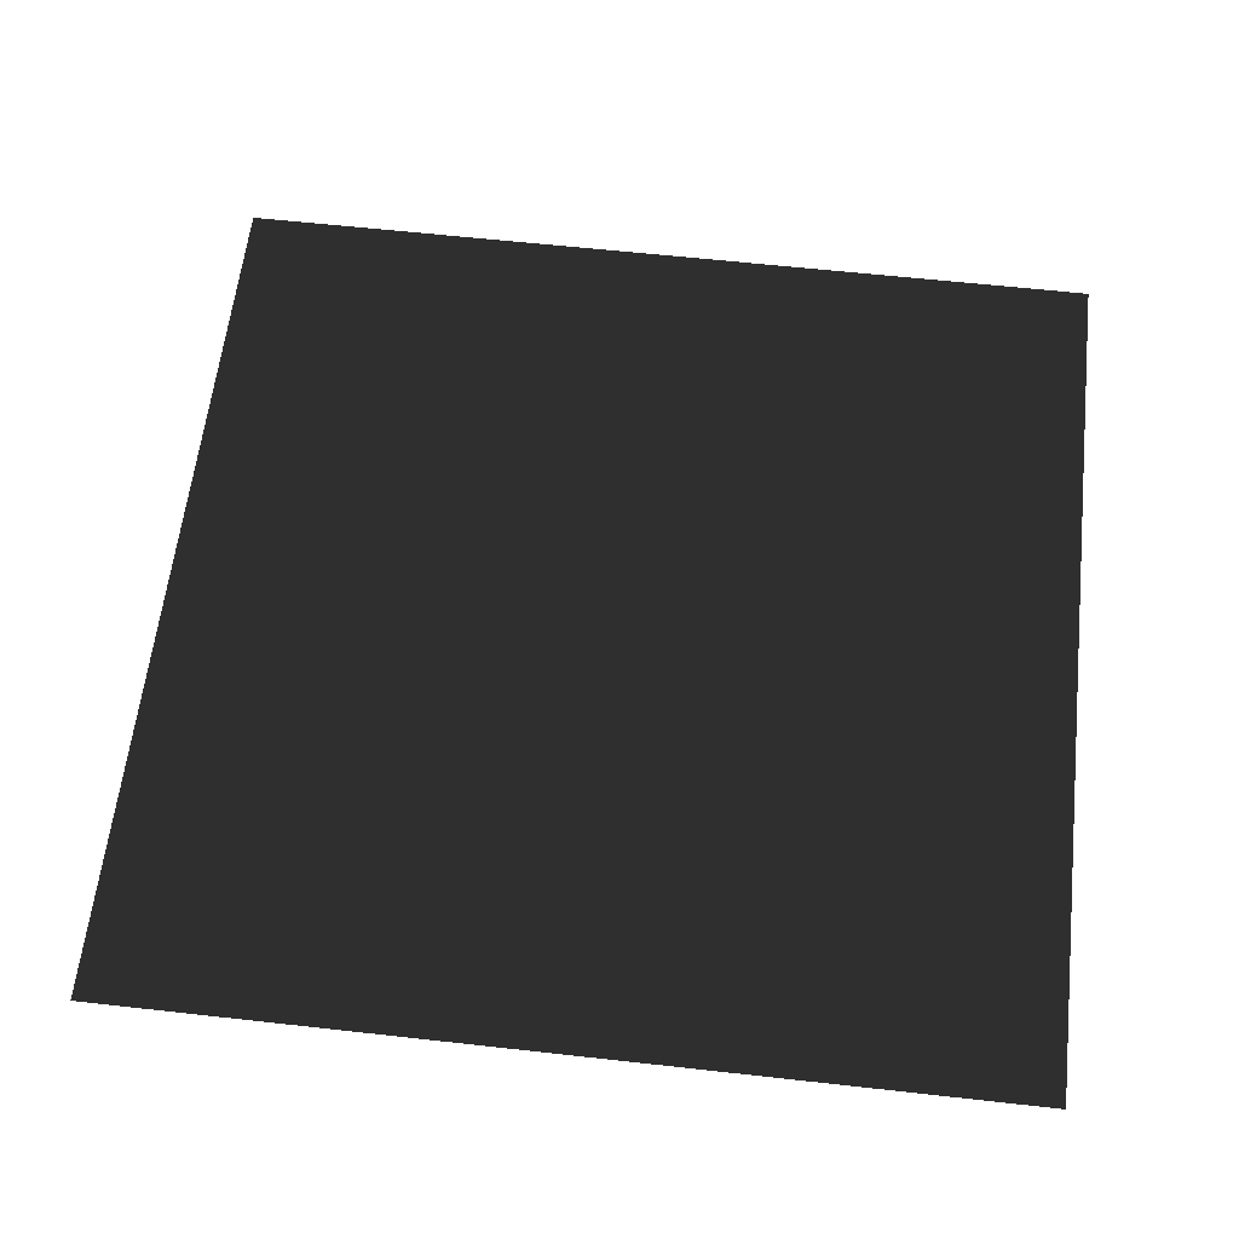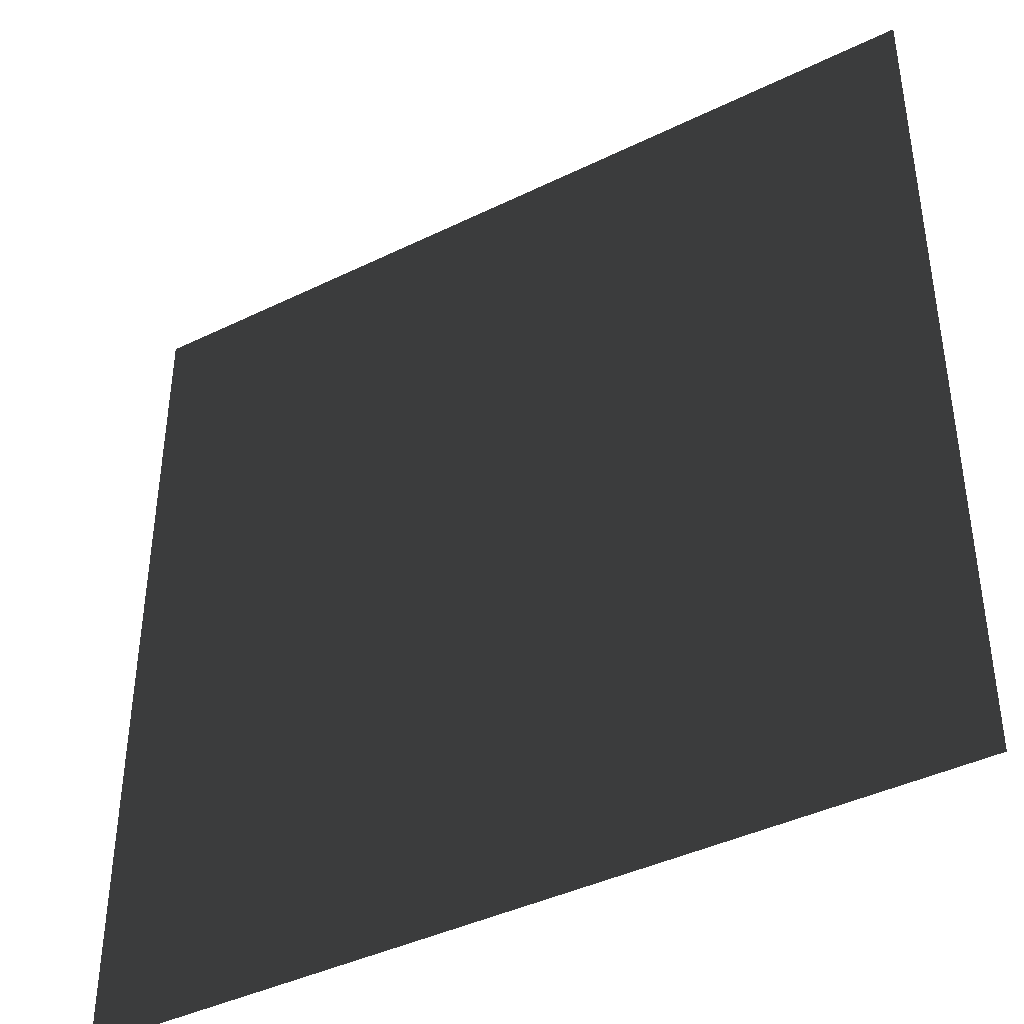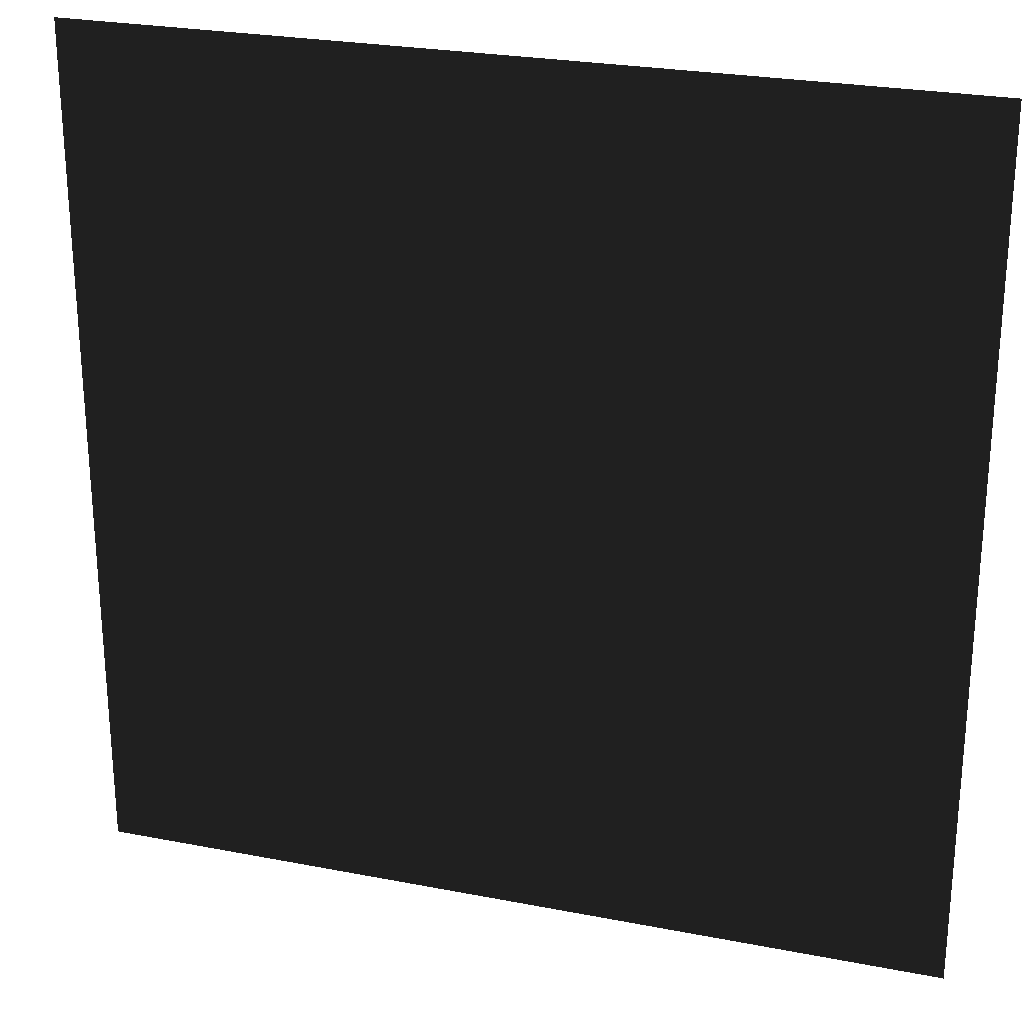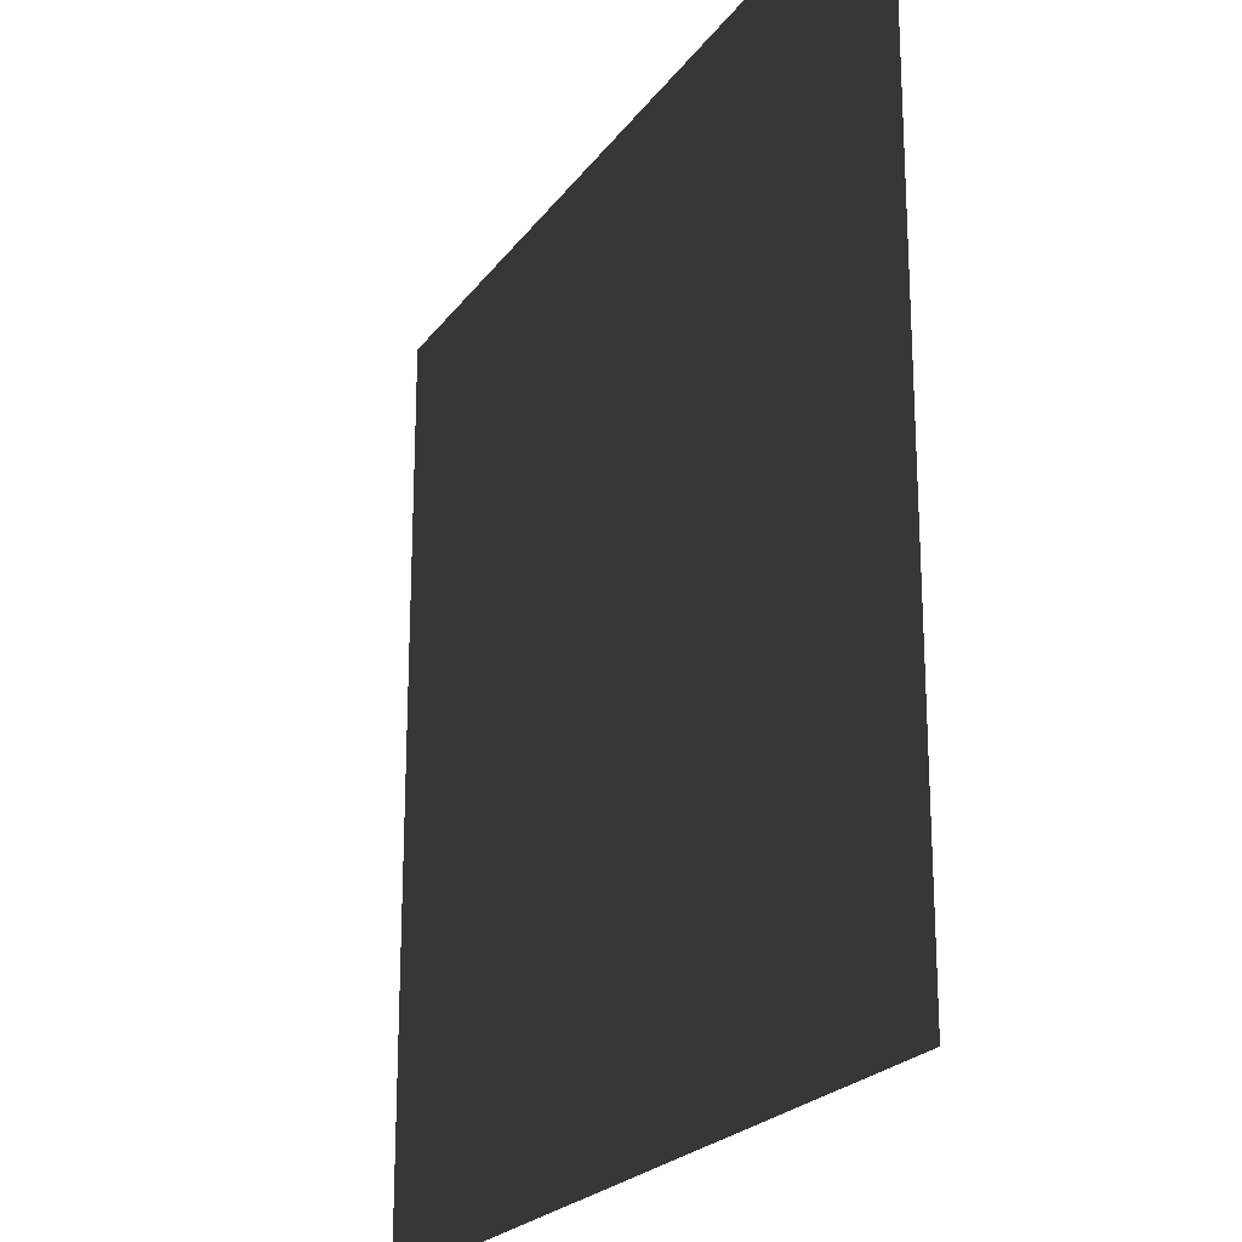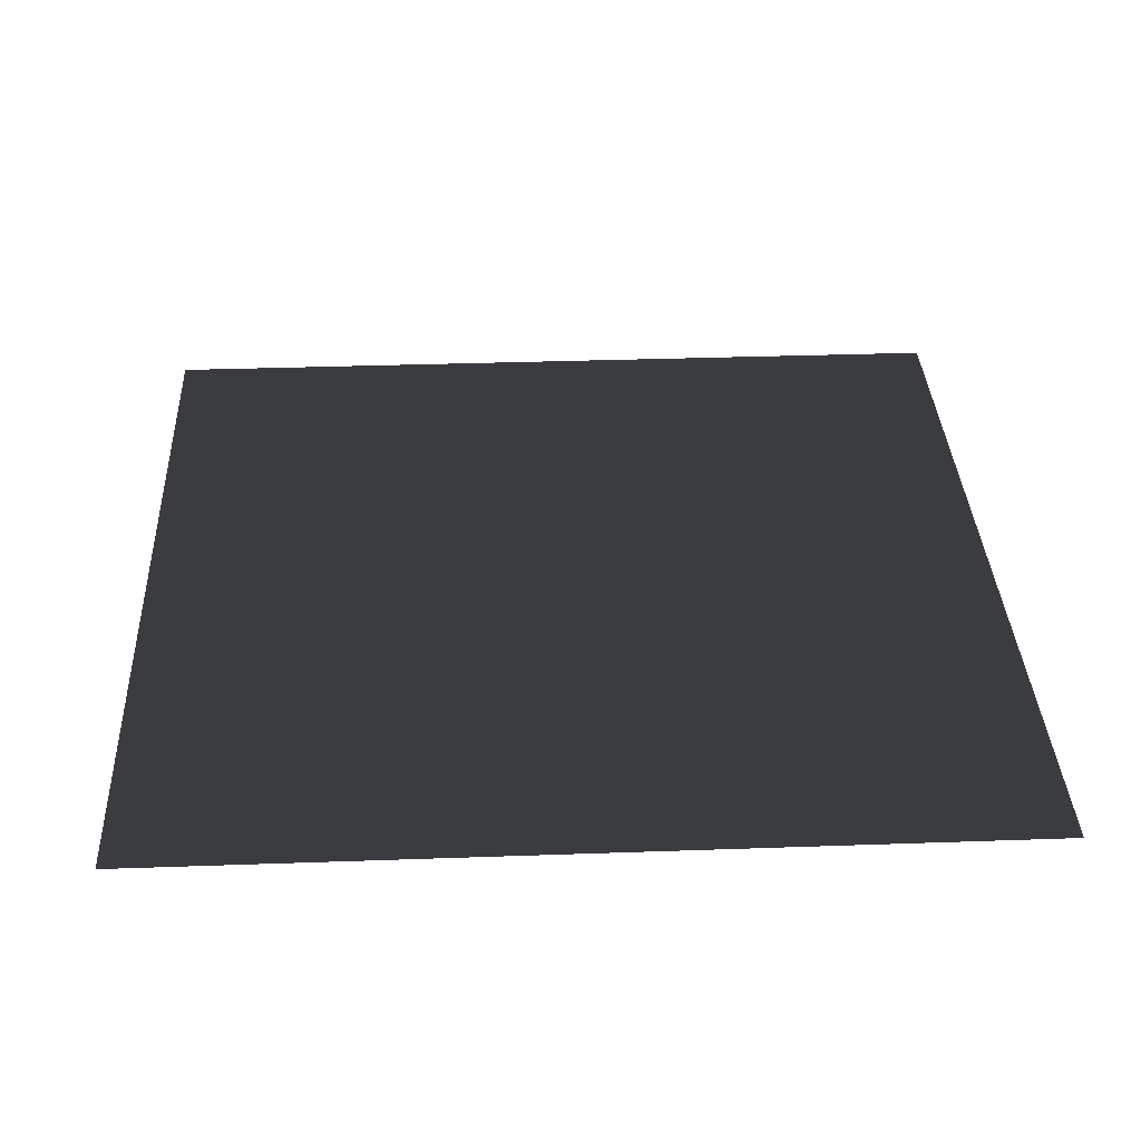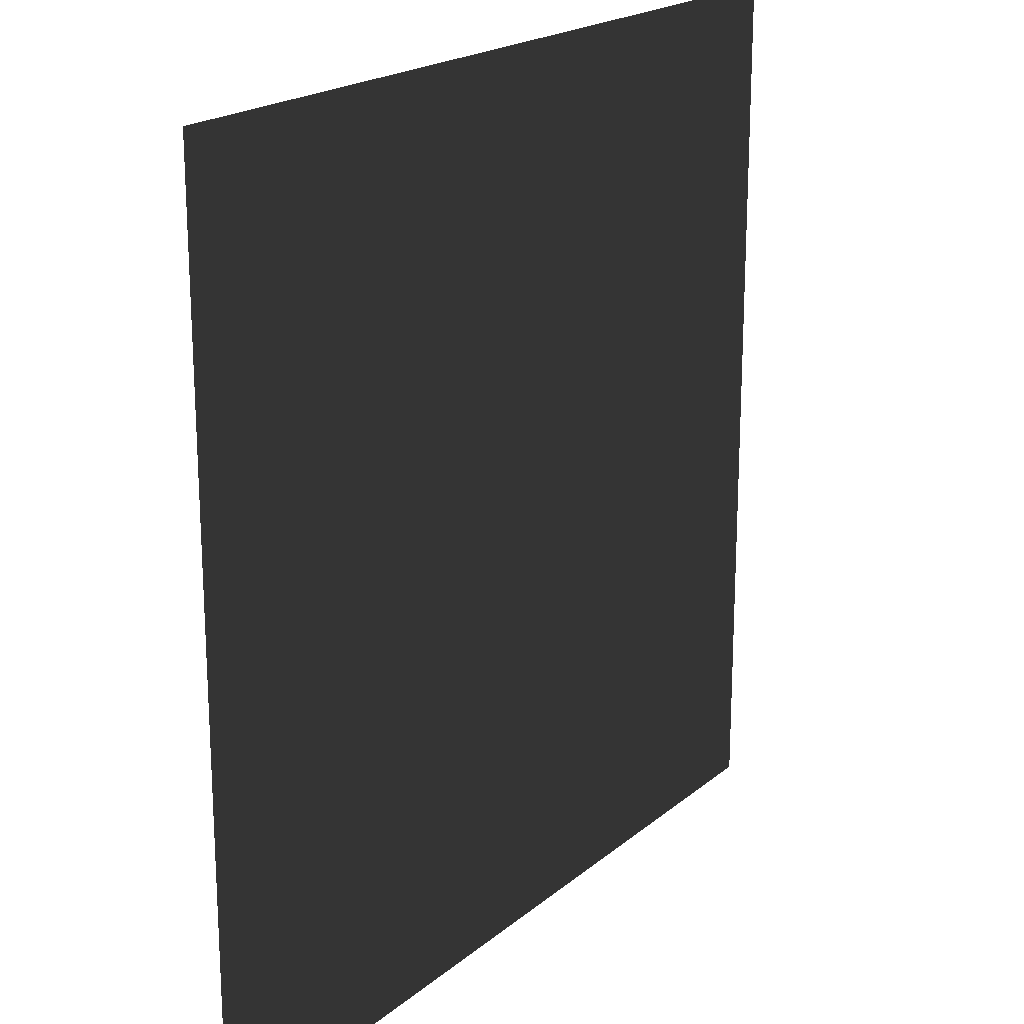
<metadata>
{"format":"obj","ext":"obj","renderer":"f3d","projection":"perspective","resolution":1024,"background":"white","views":[{"elev":60.8,"azim":-173.5,"up":"+Y"},{"elev":-41.2,"azim":30.7,"up":"+Z"},{"elev":25.5,"azim":-162.6,"up":"+Z"},{"elev":-22.2,"azim":-116.1,"up":"+Z"},{"elev":34.9,"azim":-2.7,"up":"+Y"},{"elev":19.9,"azim":-55.8,"up":"+Z"}]}
</metadata>
<code>
o ceiling
v -1.686 3.386 1.686
v -1.686 3.386 -1.686
v 1.686 3.386 1.686
v 1.686 3.386 -1.686
f 4 2 1 3

</code>
